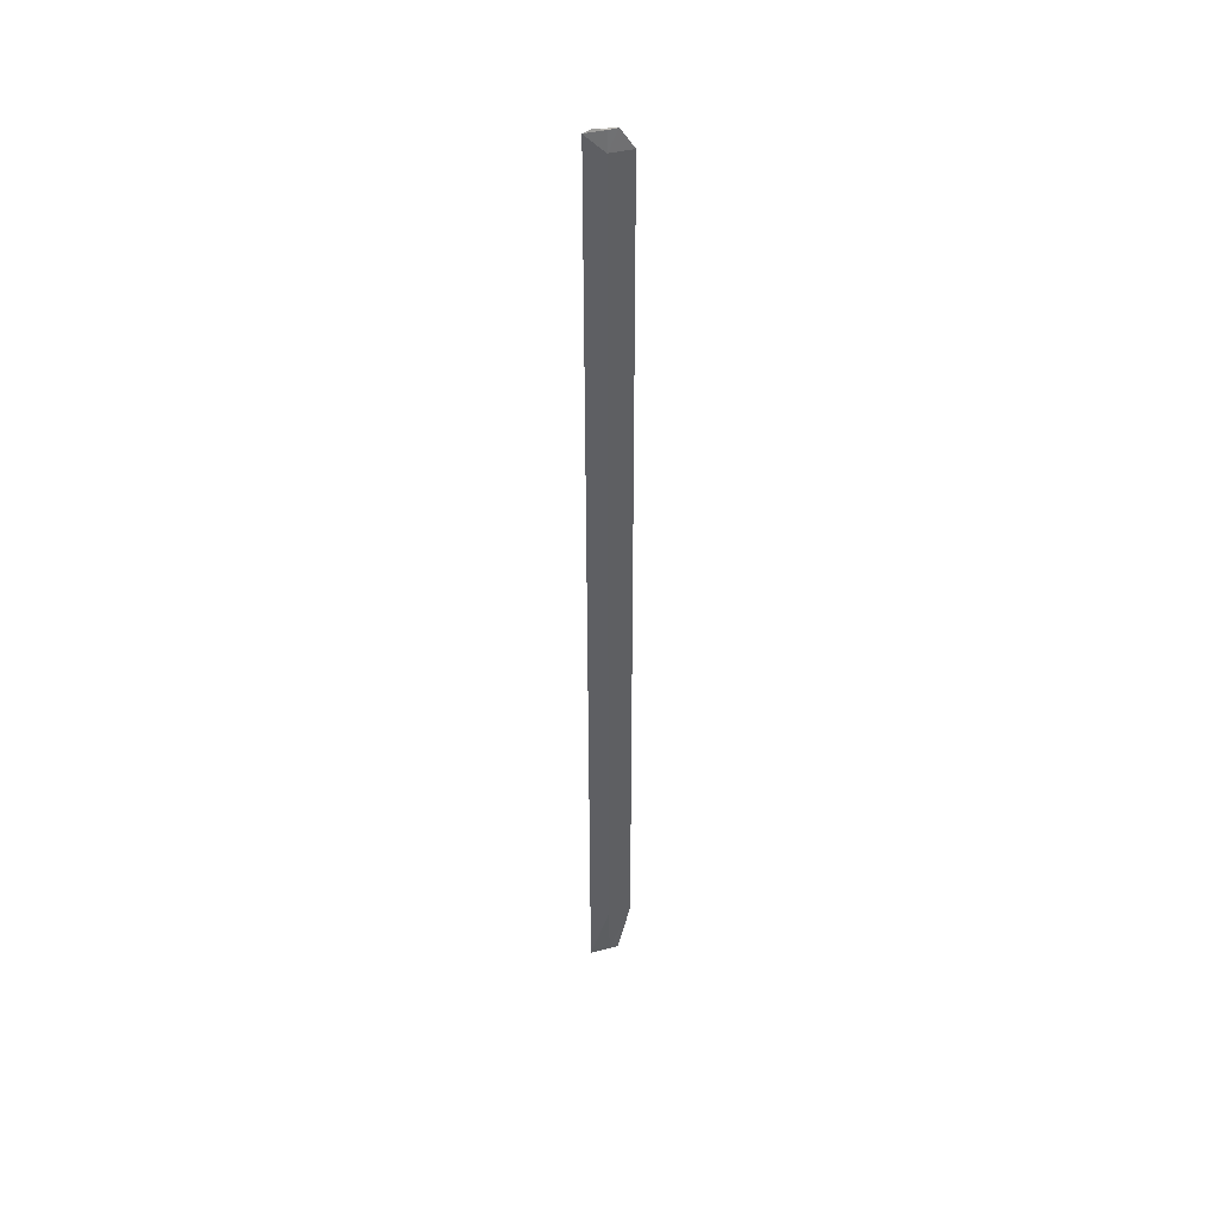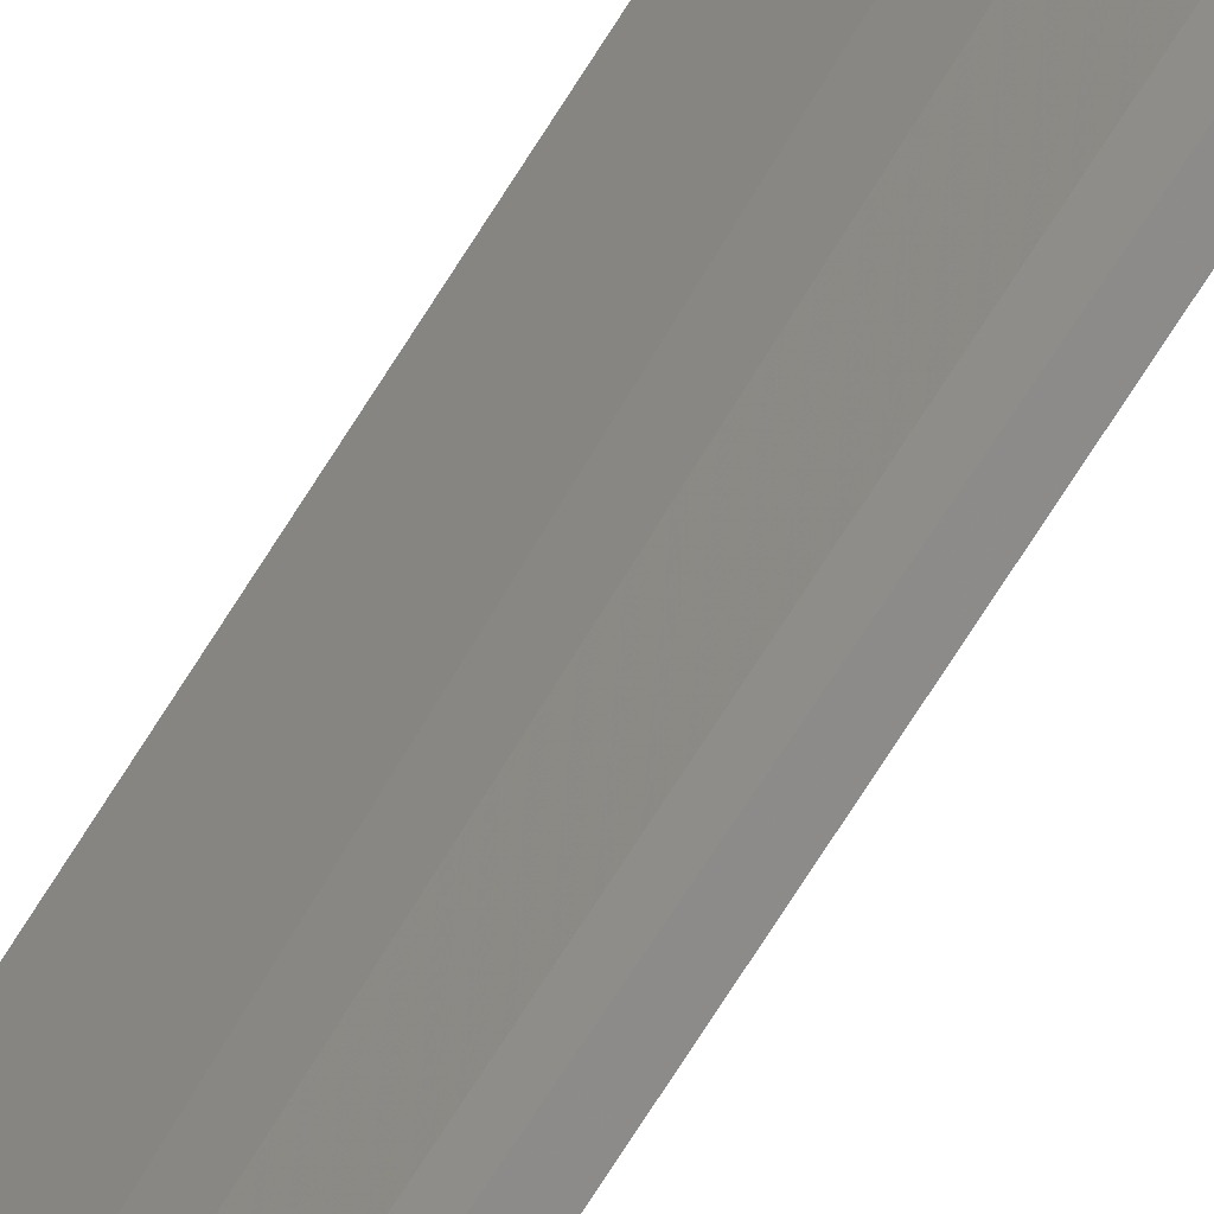
<metadata>
{"format":"obj","ext":"obj","renderer":"f3d","projection":"perspective","resolution":1024,"background":"white","views":[{"elev":42.8,"azim":98.9,"up":"+Z"},{"elev":-51.9,"azim":-27.7,"up":"+Y"}]}
</metadata>
<code>
v 0.1264 0.05186 0.09591
v 0.1285 0.05262 -0.4989
v 0.1246 0.06379 -0.4621
v 0.1156 0.07535 0.08396
v 0.1243 0.05643 -0.4997
v 0.1227 0.06286 0.08467
v 0.1237 0.05614 0.09739
v 0.1203 0.06911 -0.4989
v 0.1183 0.06793 0.09591
v 0.1239 0.06423 -0.4978
v 0.1173 0.07643 -0.4621
v 0.1212 0.06293 0.09591
f 1 2 3
f 5 2 1
f 6 1 3
f 6 3 4
f 7 5 1
f 8 2 5
f 9 4 5
f 9 5 7
f 9 6 4
f 10 3 2
f 10 2 8
f 11 8 5
f 11 5 4
f 11 4 3
f 11 10 8
f 11 3 10
f 12 9 7
f 12 7 1
f 12 1 6
f 12 6 9

</code>
